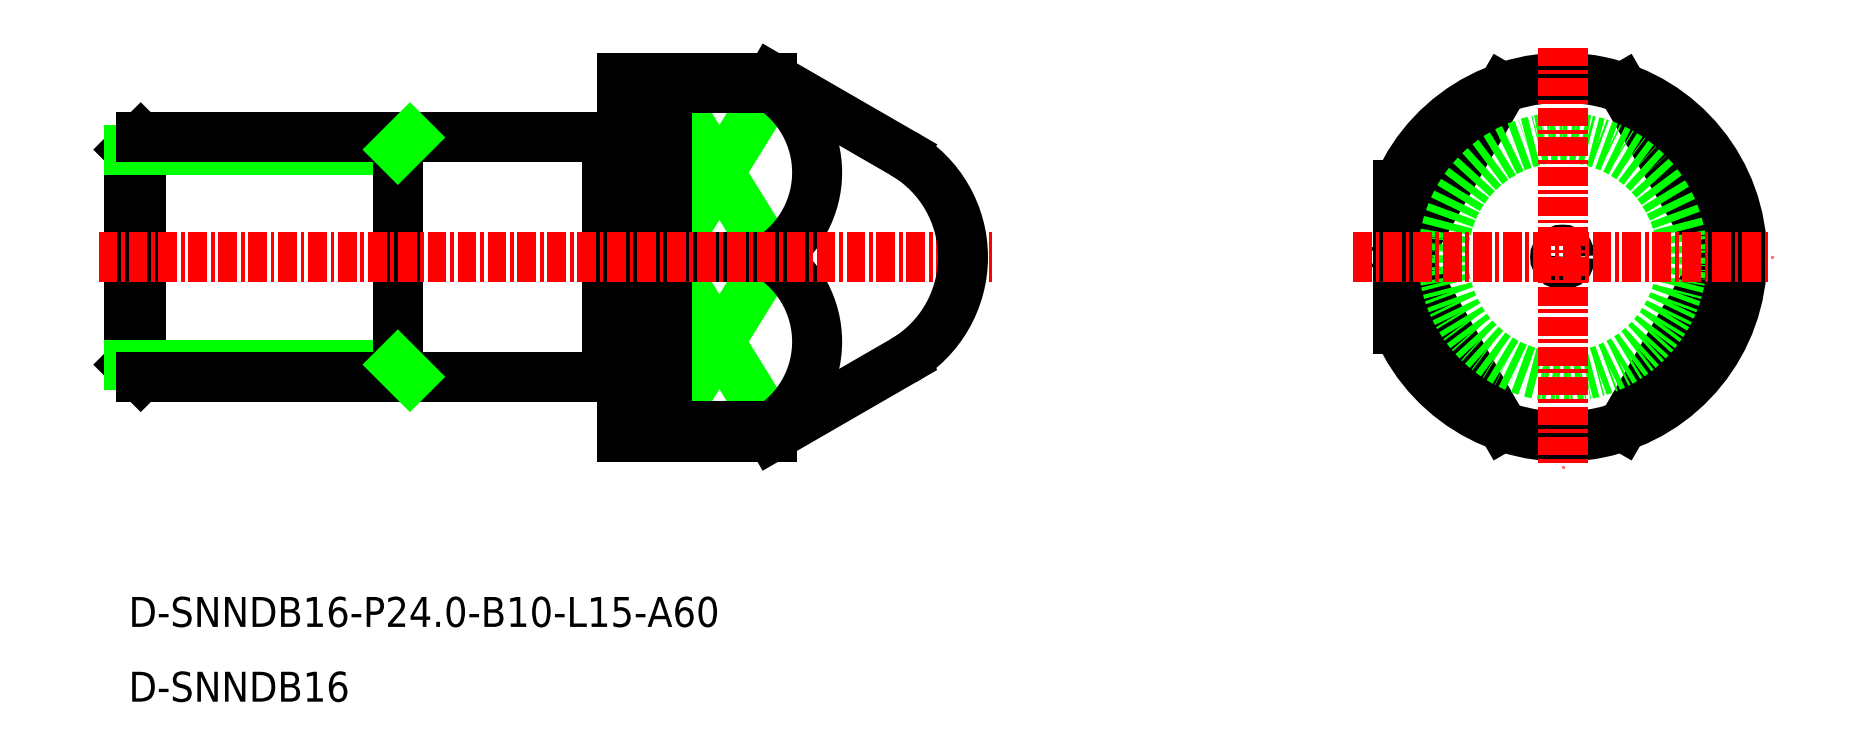
<metadata>
{"format":"dxf","ext":"dxf","renderer":"ezdxf+matplotlib","layout":"modelspace","background":"white","min_lineweight":24,"dpi":150}
</metadata>
<code>
0
SECTION
2
ENTITIES
0
TEXT
8
0
10
-1529
20
-827.4
30
0
40
2
1
D-SNNDB16
0
TEXT
8
0
10
-1529
20
-822.4
30
0
40
2
1
D-SNNDB16-P24-B10-L15-A60
0
LINE
8
0
10
-1496
20
-802.5
30
0
11
-1493
21
-792.9
31
0
0
LINE
8
0
10
-1493
20
-802.5
30
0
11
-1496
21
-792.9
31
0
0
LINE
8
0
10
-1493
20
-802.5
30
0
11
-1496
21
-802.5
31
0
0
LINE
8
0
10
-1493
20
-792.9
30
0
11
-1496
21
-792.9
31
0
0
LINE
8
CENTER
10
-1444
20
-792.9
30
0
11
-1444
21
-802.5
31
0
0
LINE
8
0
10
-1486
20
-809
30
0
11
-1493
21
-797.7
31
0
0
LINE
8
0
10
-1486
20
-797.7
30
0
11
-1493
21
-809
31
0
0
LINE
8
0
10
-1486
20
-797.7
30
0
11
-1493
21
-786.3
31
0
0
LINE
8
0
10
-1486
20
-786.3
30
0
11
-1493
21
-797.7
31
0
0
LINE
8
0
10
-1486
20
-786.3
30
0
11
-1486
21
-785.7
31
0
0
ARC
8
0
10
-1489
20
-803.3
30
0
40
6.792
50
303.6
51
56.39
0
ARC
8
0
10
-1489
20
-792
30
0
40
6.792
50
303.6
51
56.39
0
LINE
8
0
10
-1486
20
-809
30
0
11
-1493
21
-809
31
0
0
LINE
8
0
10
-1486
20
-797.7
30
0
11
-1493
21
-797.7
31
0
0
LINE
8
0
10
-1486
20
-786.3
30
0
11
-1493
21
-786.3
31
0
0
LINE
8
0
10
-1493
20
-809
30
0
11
-1493
21
-786.3
31
0
0
LINE
8
CENTER
10
-1422
20
-797.7
30
0
11
-1429
21
-809
31
0
0
LINE
8
CENTER
10
-1422
20
-797.7
30
0
11
-1429
21
-786.3
31
0
0
LINE
8
CENTER
10
-1443
20
-797.7
30
0
11
-1437
21
-786.3
31
0
0
LINE
8
CENTER
10
-1443
20
-797.7
30
0
11
-1437
21
-809
31
0
0
LINE
8
0
10
-1486
20
-809.7
30
0
11
-1486
21
-809
31
0
0
LINE
8
0
10
-1496
20
-809.7
30
0
11
-1486
21
-809.7
31
0
0
LINE
8
0
10
-1496
20
-785.7
30
0
11
-1486
21
-785.7
31
0
0
LINE
8
0
10
-1473
20
-797.2
30
0
11
-1474
21
-797.7
31
0
0
LINE
8
0
10
-1473
20
-798.2
30
0
11
-1474
21
-797.7
31
0
0
LINE
8
0
10
-1529
20
-796.5
30
0
11
-1527
21
-797.7
31
0
0
LINE
8
0
10
-1529
20
-798.8
30
0
11
-1527
21
-797.7
31
0
0
CIRCLE
8
CENTER
10
-1433
20
-797.7
30
0
40
0.5
0
ARC
8
CENTER
10
-1433
20
-797.7
30
0
40
12
50
203.6
51
156.4
0
LINE
8
0
10
-1497
20
-789.7
30
0
11
-1497
21
-805.7
31
0
0
LINE
8
0
10
-1528
20
-789.7
30
0
11
-1529
21
-790.5
31
0
0
LINE
8
0
10
-1528
20
-805.7
30
0
11
-1529
21
-804.8
31
0
0
LINE
8
0
10
-1528
20
-789.7
30
0
11
-1528
21
-805.7
31
0
0
LINE
8
0
10
-1529
20
-790.5
30
0
11
-1529
21
-804.8
31
0
0
LINE
8
0
10
-1511
20
-804.8
30
0
11
-1529
21
-804.8
31
0
0
LINE
8
0
10
-1511
20
-790.5
30
0
11
-1529
21
-790.5
31
0
0
LINE
8
0
10
-1496
20
-809.7
30
0
11
-1496
21
-785.7
31
0
0
CIRCLE
8
0
10
-1433
20
-797.7
30
0
40
8
0
LINE
8
0
10
-1511
20
-805.7
30
0
11
-1528
21
-805.7
31
0
0
LINE
8
0
10
-1511
20
-789.7
30
0
11
-1528
21
-789.7
31
0
0
LINE
8
0
10
-1511
20
-789.7
30
0
11
-1497
21
-789.7
31
0
0
LINE
8
0
10
-1511
20
-805.7
30
0
11
-1497
21
-805.7
31
0
0
LINE
8
0
10
-1511
20
-789.7
30
0
11
-1511
21
-805.7
31
0
0
LINE
8
0
10
-1486
20
-785.7
30
0
11
-1477
21
-790.7
31
0
0
LINE
8
CENTER
10
-1433
20
-783.7
30
0
11
-1433
21
-811.7
31
0
0
LINE
8
CENTER
10
-1447
20
-797.7
30
0
11
-1419
21
-797.7
31
0
0
LINE
8
CENTER
10
-1531
20
-797.7
30
0
11
-1471
21
-797.7
31
0
0
LINE
8
0
10
-1496
20
-789.8
30
0
11
-1497
21
-789.8
31
0
0
LINE
8
0
10
-1496
20
-805.6
30
0
11
-1497
21
-805.6
31
0
0
LINE
8
0
10
-1486
20
-809.7
30
0
11
-1477
21
-804.6
31
0
0
ARC
8
0
10
-1481
20
-797.7
30
0
40
8
50
300
51
60
0
LINE
8
0
10
-1510
20
-789.7
30
0
11
-1511
21
-790.5
31
0
0
LINE
8
0
10
-1510
20
-805.7
30
0
11
-1511
21
-804.8
31
0
0
ENDSEC
0
EOF

</code>
